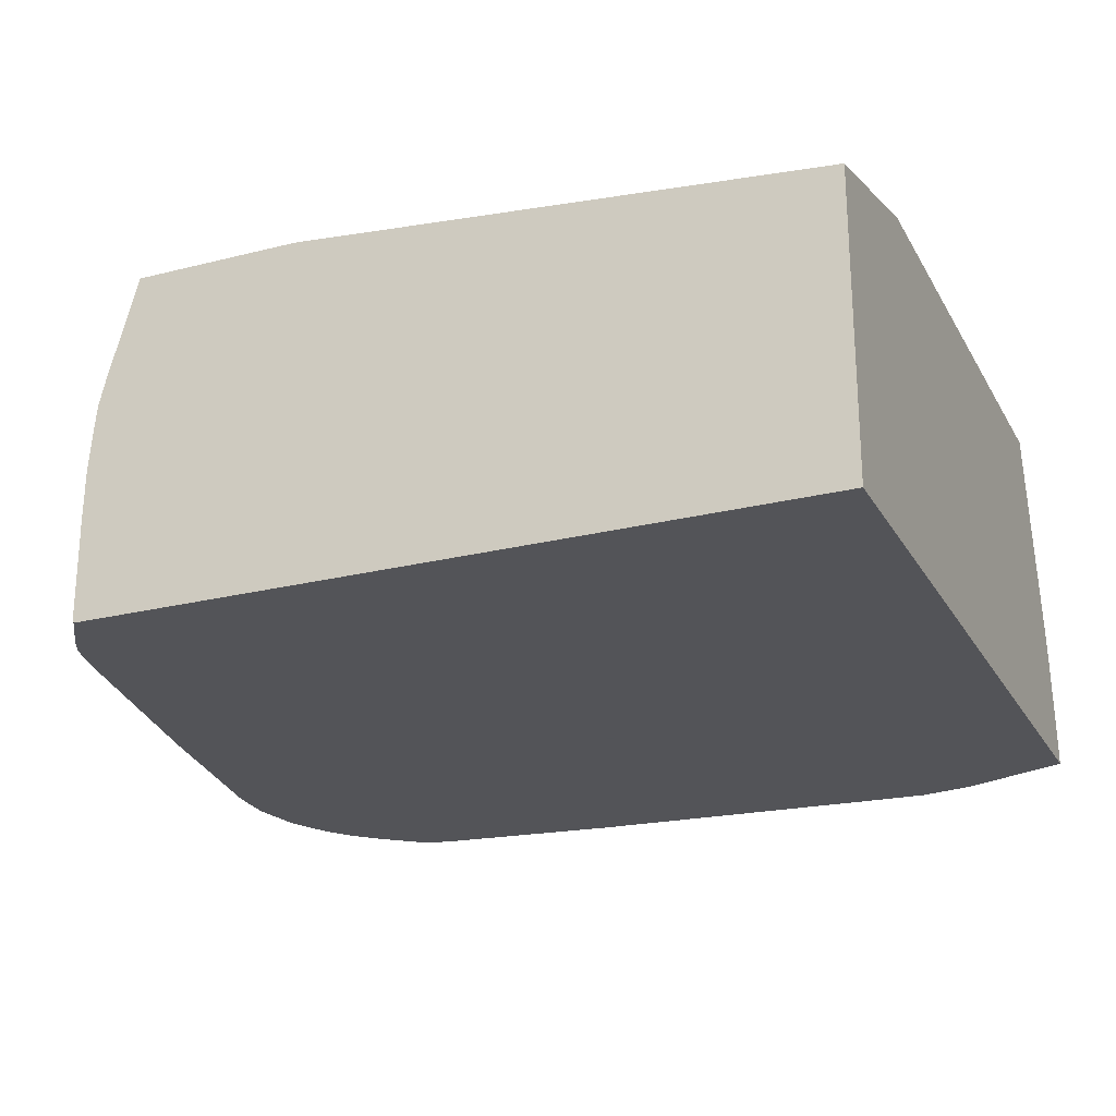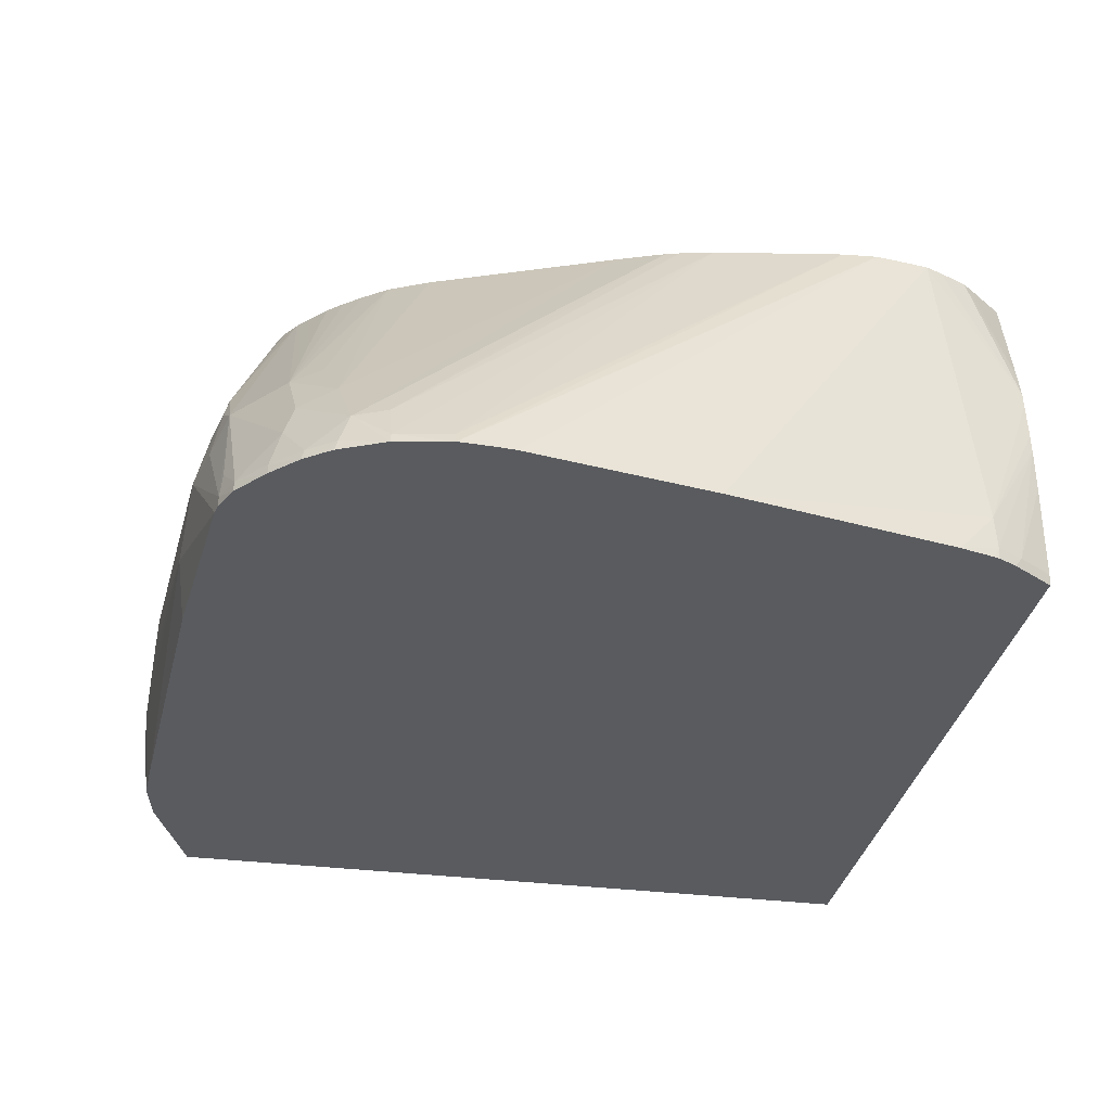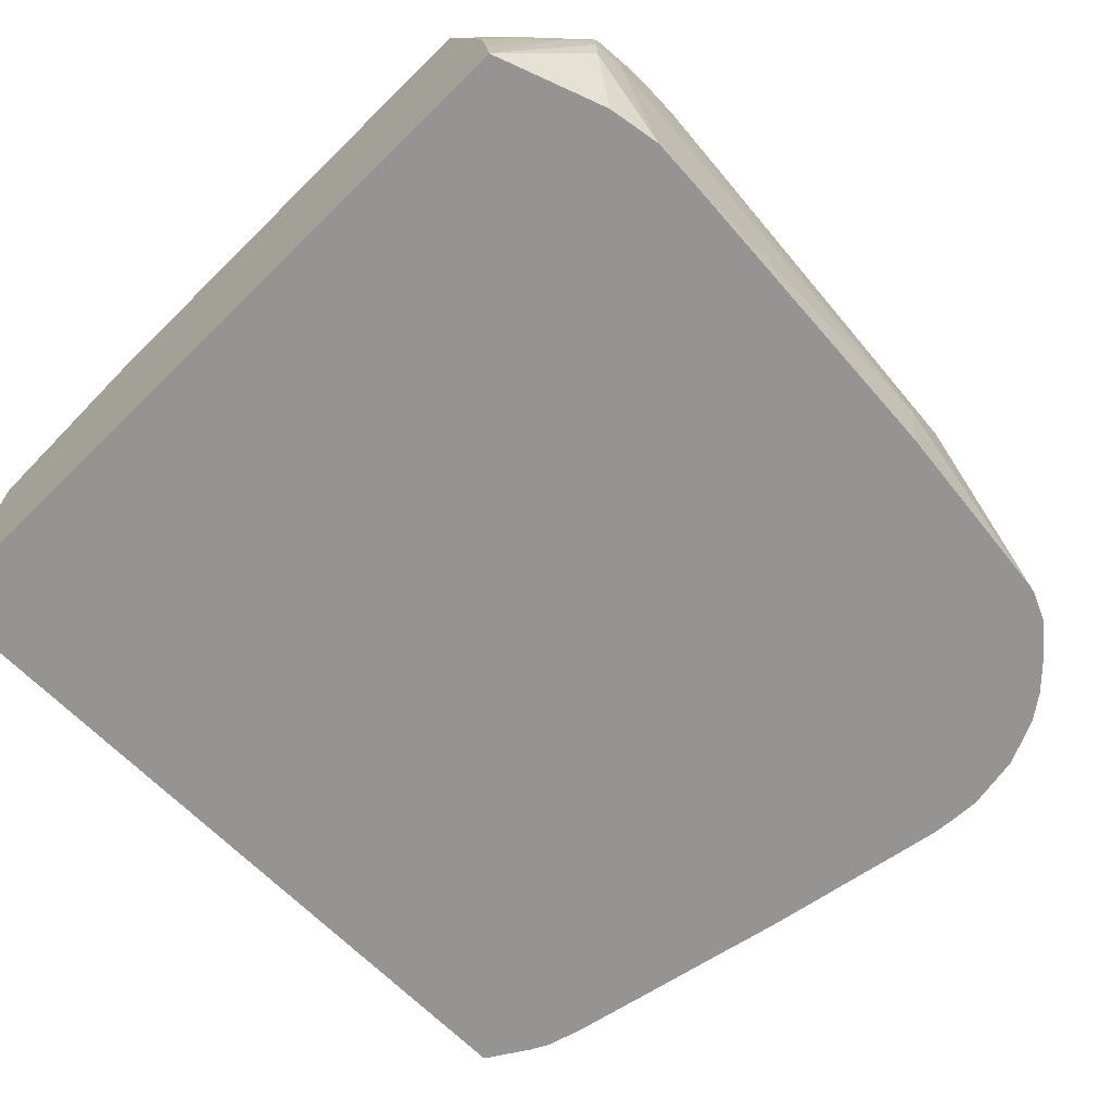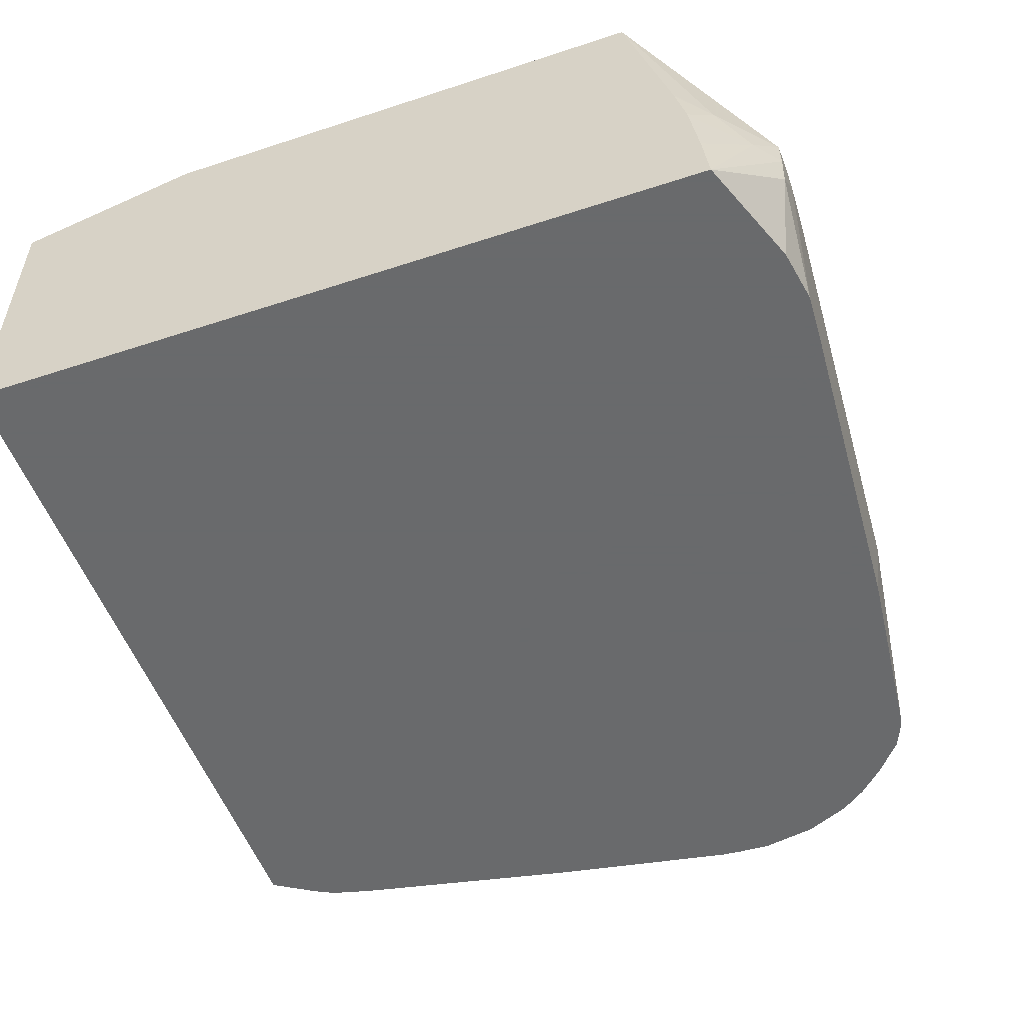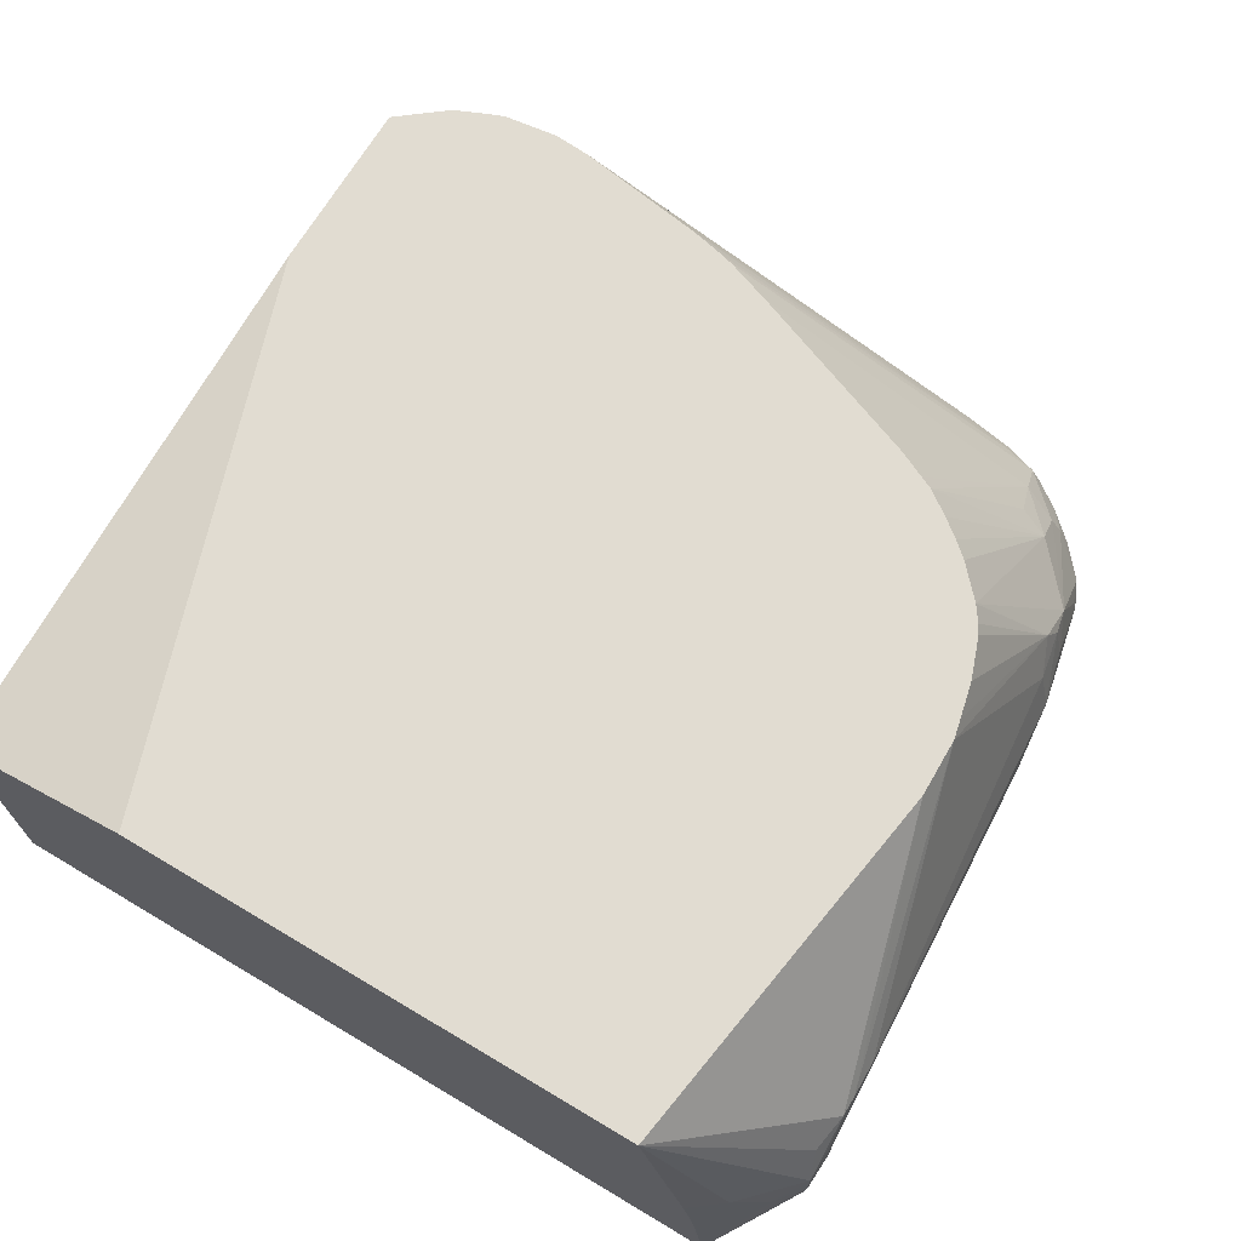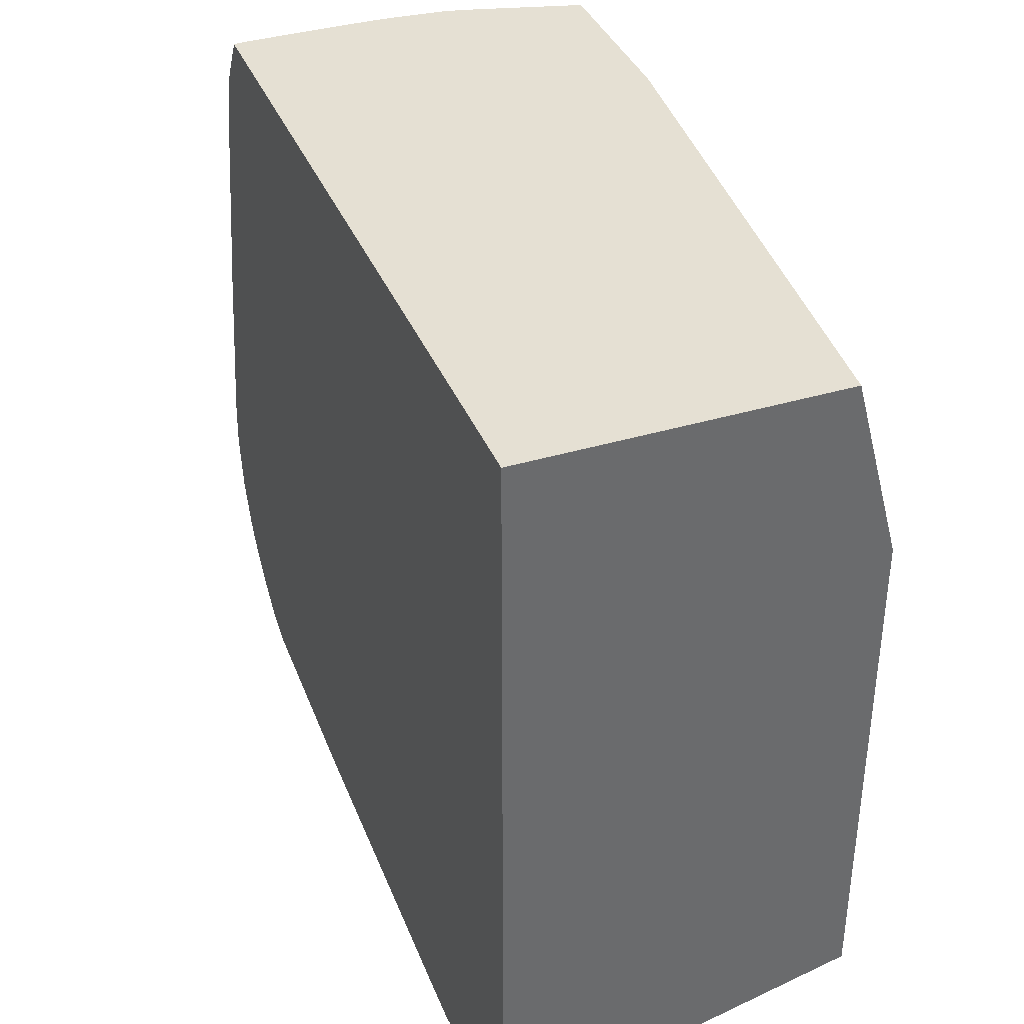
<metadata>
{"format":"obj","ext":"obj","renderer":"f3d","projection":"perspective","resolution":1024,"background":"white","views":[{"elev":-23.4,"azim":23.0,"up":"+Y"},{"elev":-32.1,"azim":-100.3,"up":"+Y"},{"elev":-67.1,"azim":134.6,"up":"+Y"},{"elev":-52.9,"azim":109.4,"up":"+Y"},{"elev":69.2,"azim":120.8,"up":"+Y"},{"elev":37.9,"azim":69.1,"up":"+Z"}]}
</metadata>
<code>
v -0.007191 -0.001446 -0.000491
v -0.01165 -0.0003535 -0.0002632
v -0.01165 0.0008021 -0.0002632
v -0.0103 0.001624 -0.0003233
v -0.007398 0.001356 -0.0003878
v -0.005541 0.0003554 -0.0003706
v -0.005444 -0.001446 -0.000405
v -0.005559 -0.003184 -0.0003362
v -0.007191 -0.003283 -0.0003405
v -0.01006 -0.007782 1.627e-05
v -0.03014 -0.004313 0.0007729
v -0.01142 0.002713 -0.0002459
v -0.009504 0.002909 -0.0002803
v -0.008492 0.002909 -0.0002803
v -0.00401 -0.001446 0.0007729
v -0.00658 0.002266 5.496e-05
v -0.00127 0.01108 0.006572
v -0.002686 0.0005695 0.002376
v -0.00127 -0.007782 0.002772
v -0.007191 -0.007782 0.0005278
v -0.01293 -0.007782 0.0001581
v -0.03014 -0.007182 0.001143
v -0.04044 -0.007782 0.002282
v -0.03301 -0.001446 0.001078
v -0.02446 0.01108 0.003567
v -0.03301 0.001422 0.001783
v -0.02143 0.01108 0.003528
v -0.002571 -0.001446 0.002209
v -0.00127 -0.004803 0.003077
v -0.00127 0.01108 0.03377
v -0.00127 0.001411 0.004126
v -0.00127 0.001177 0.00407
v -0.00127 -0.001271 0.003541
v -0.00127 -0.001446 0.003516
v -0.00127 -0.007782 0.04343
v -0.03014 -0.007782 0.001224
v -0.04095 -0.007782 0.002394
v -0.04089 -0.007182 0.002411
v -0.03587 -0.001446 0.001787
v -0.03564 0.001171 0.002282
v -0.02545 0.01108 0.003782
v -0.03454 0.00292 0.002553
v -0.00127 0.008506 0.04343
v -0.02983 0.01108 0.04343
v -0.04117 -0.007782 0.04343
v -0.04238 -0.007782 0.003017
v -0.04036 -0.005598 0.002535
v -0.03735 4.711e-05 0.002583
v -0.04232 -0.007182 0.003068
v -0.02737 0.01108 0.004225
v -0.03087 0.01108 0.005845
v -0.03005 0.01108 0.005287
v -0.02956 0.01108 0.005012
v -0.03895 0.01108 0.04343
v -0.04119 -0.007638 0.04343
v -0.04126 -0.007782 0.04329
v -0.04417 -0.007782 0.004483
v -0.0435 -0.004967 0.005063
v -0.0429 -0.003054 0.005613
v -0.0404 0.0002409 0.005312
v -0.04403 -0.007182 0.004504
v -0.03252 0.01108 0.007346
v -0.04054 0.01108 0.04141
v -0.04048 0.005604 0.04343
v -0.04123 -0.007289 0.04343
v -0.0424 -0.007782 0.04147
v -0.04557 -0.007782 0.005901
v -0.04546 -0.007182 0.006043
v -0.0461 -0.005441 0.008034
v -0.04357 -0.002129 0.007526
v -0.04242 -0.001282 0.00671
v -0.04094 0.0008446 0.006924
v -0.03495 0.01108 0.01044
v -0.03402 0.01108 0.009143
v -0.03327 0.01108 0.008184
v -0.04094 0.01108 0.04089
v -0.04085 0.00409 0.04343
v -0.04124 -0.007182 0.04343
v -0.04241 -0.007182 0.04155
v -0.04262 -0.007782 0.0411
v -0.04629 -0.007782 0.006873
v -0.04652 -0.007182 0.007479
v -0.0477 -0.007782 0.009732
v -0.04747 -0.007182 0.009792
v -0.04636 -0.005061 0.009792
v -0.04054 0.01108 0.0245
v -0.03966 0.01108 0.02209
v -0.03596 0.01108 0.01256
v -0.03525 0.01108 0.01107
v -0.04159 0.01108 0.03939
v -0.04196 0.01108 0.03847
v -0.04094 0.003337 0.04343
v -0.04124 -0.002115 0.04343
v -0.04314 -0.007182 0.04012
v -0.04119 0.0003 0.04343
v -0.04313 -0.007782 0.0401
v -0.0466 -0.007782 0.007316
v -0.04824 -0.007782 0.01266
v -0.04797 -0.007182 0.01266
v -0.04113 0.01108 0.027
v -0.04074 0.01108 0.02525
v -0.0422 0.01108 0.03665
v -0.04806 -0.007782 0.01553
v -0.04626 -0.007782 0.02553
v -0.0431 -0.00538 0.04003
v -0.04112 0.001271 0.04343
v -0.04322 -0.007782 0.03982
v -0.04356 -0.007182 0.03847
v -0.04372 -0.007782 0.03787
v -0.04815 -0.007782 0.01449
v -0.04232 0.01108 0.0356
v -0.04219 0.01108 0.03378
f 1 2 3
f 1 3 4
f 1 4 5
f 1 5 6
f 1 6 7
f 1 7 8
f 1 8 9
f 1 9 10
f 1 10 11
f 1 11 2
f 2 11 3
f 3 12 4
f 3 11 12
f 4 13 5
f 4 12 13
f 5 13 14
f 5 14 6
f 6 15 7
f 6 14 16
f 6 16 17
f 6 17 18
f 6 18 15
f 7 15 19
f 7 19 8
f 8 20 10
f 8 10 9
f 8 19 20
f 10 20 19
f 10 19 35
f 10 35 45
f 10 45 56
f 10 56 66
f 10 66 80
f 10 80 96
f 10 96 107
f 10 107 109
f 10 109 104
f 10 104 103
f 10 103 110
f 10 110 98
f 10 98 83
f 10 83 97
f 10 97 81
f 10 81 67
f 10 67 57
f 10 57 46
f 10 46 37
f 10 37 23
f 10 23 36
f 10 36 21
f 10 21 11
f 11 22 23
f 11 23 24
f 11 24 12
f 11 21 22
f 12 25 13
f 12 24 26
f 12 26 25
f 13 25 27
f 13 27 14
f 14 17 16
f 14 27 17
f 15 18 28
f 15 28 29
f 15 29 19
f 17 30 43
f 17 43 35
f 17 35 19
f 17 19 29
f 17 29 34
f 17 34 33
f 17 33 32
f 17 32 31
f 17 31 18
f 17 27 25
f 17 25 41
f 17 41 50
f 17 50 53
f 17 53 52
f 17 52 51
f 17 51 62
f 17 62 75
f 17 75 74
f 17 74 73
f 17 73 89
f 17 89 88
f 17 88 87
f 17 87 86
f 17 86 101
f 17 101 100
f 17 100 112
f 17 112 111
f 17 111 102
f 17 102 91
f 17 91 90
f 17 90 76
f 17 76 63
f 17 63 54
f 17 54 44
f 17 44 30
f 18 31 32
f 18 32 33
f 18 33 34
f 18 34 28
f 21 36 22
f 22 36 23
f 23 37 38
f 23 38 24
f 24 38 39
f 24 39 40
f 24 40 26
f 25 26 42
f 25 42 41
f 26 40 42
f 28 34 29
f 30 44 43
f 35 43 44
f 35 44 54
f 35 54 64
f 35 64 77
f 35 77 92
f 35 92 106
f 35 106 95
f 35 95 93
f 35 93 78
f 35 78 65
f 35 65 55
f 35 55 45
f 37 46 38
f 38 47 48
f 38 48 39
f 38 46 49
f 38 49 47
f 39 48 40
f 40 48 42
f 41 42 50
f 42 48 51
f 42 51 52
f 42 52 53
f 42 53 50
f 45 55 56
f 46 57 49
f 47 49 48
f 48 49 58
f 48 58 59
f 48 59 60
f 48 60 51
f 49 57 61
f 49 61 58
f 51 60 62
f 54 63 64
f 55 65 56
f 56 65 66
f 57 67 61
f 58 61 68
f 58 68 69
f 58 69 59
f 59 69 70
f 59 70 71
f 59 71 60
f 60 72 73
f 60 73 74
f 60 74 75
f 60 75 62
f 60 71 72
f 61 67 68
f 63 76 64
f 64 76 77
f 65 78 79
f 65 79 66
f 66 79 80
f 67 81 68
f 68 81 82
f 68 82 69
f 69 82 83
f 69 83 84
f 69 84 85
f 69 85 86
f 69 86 87
f 69 87 70
f 70 87 88
f 70 88 89
f 70 89 73
f 70 73 72
f 70 72 71
f 76 90 77
f 77 90 91
f 77 91 92
f 78 93 79
f 79 94 80
f 79 93 95
f 79 95 94
f 80 94 96
f 81 97 82
f 82 97 83
f 83 98 84
f 84 98 99
f 84 99 100
f 84 100 85
f 85 100 101
f 85 101 86
f 91 102 103
f 91 103 104
f 91 104 105
f 91 105 92
f 92 105 106
f 94 107 96
f 94 95 105
f 94 105 108
f 94 108 109
f 94 109 107
f 95 106 105
f 98 110 111
f 98 111 112
f 98 112 99
f 99 112 100
f 102 111 103
f 103 111 110
f 104 109 108
f 104 108 105

</code>
